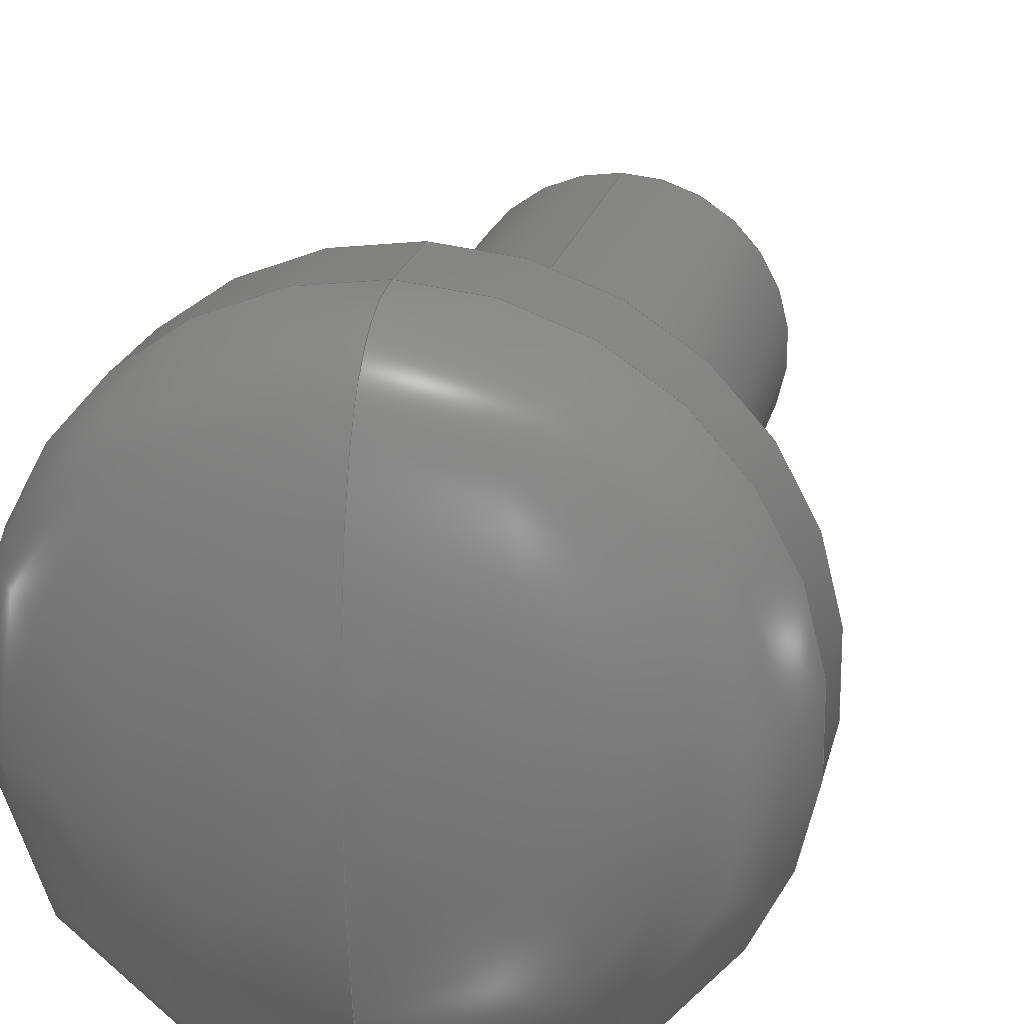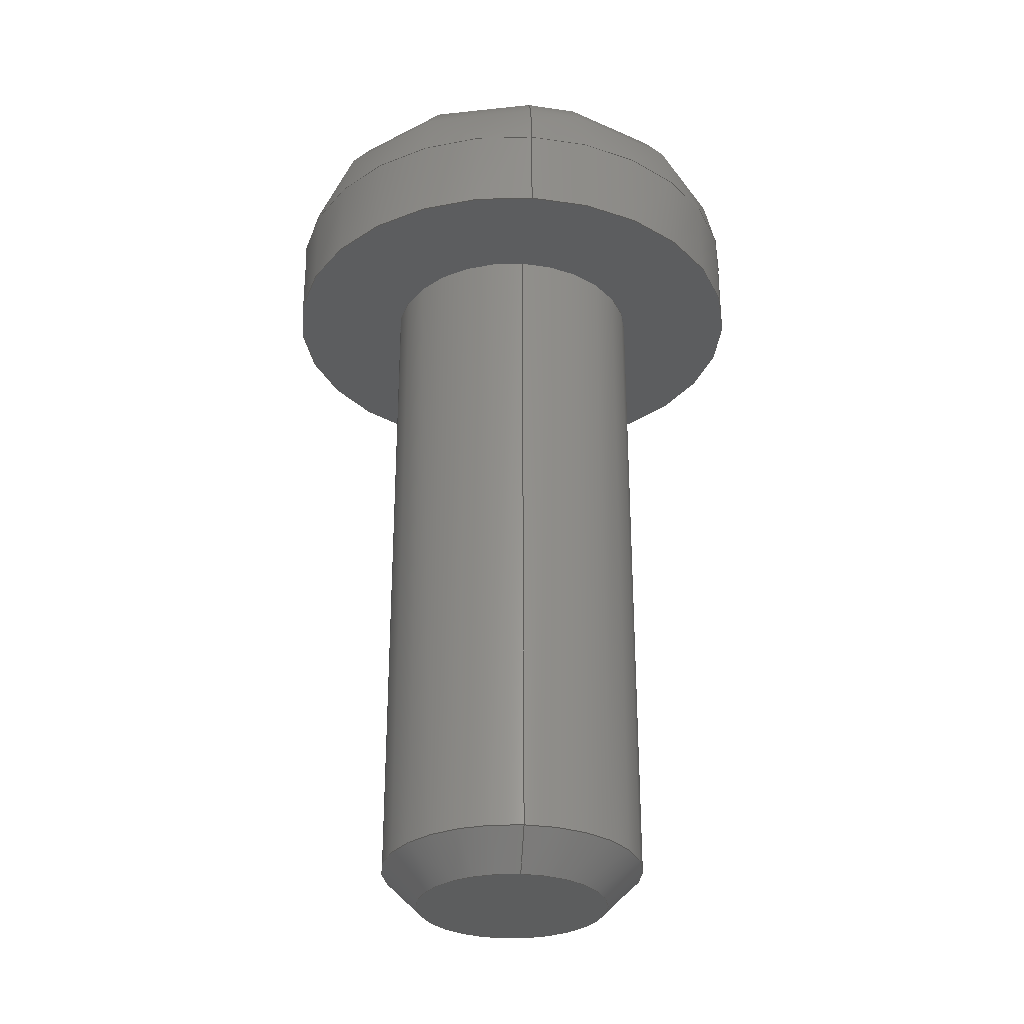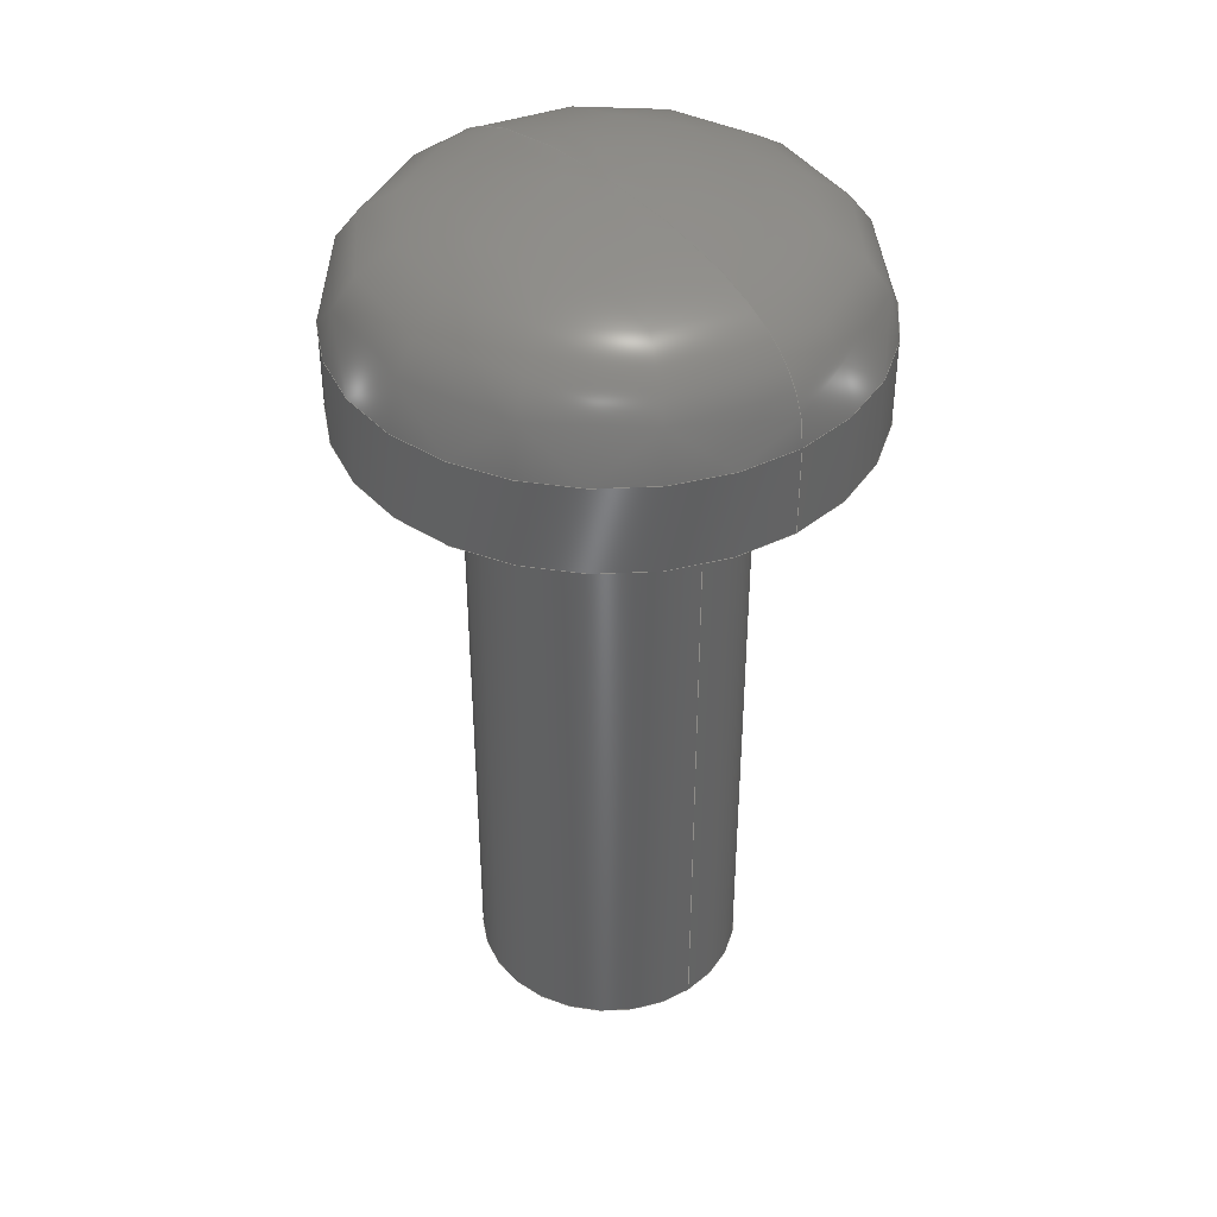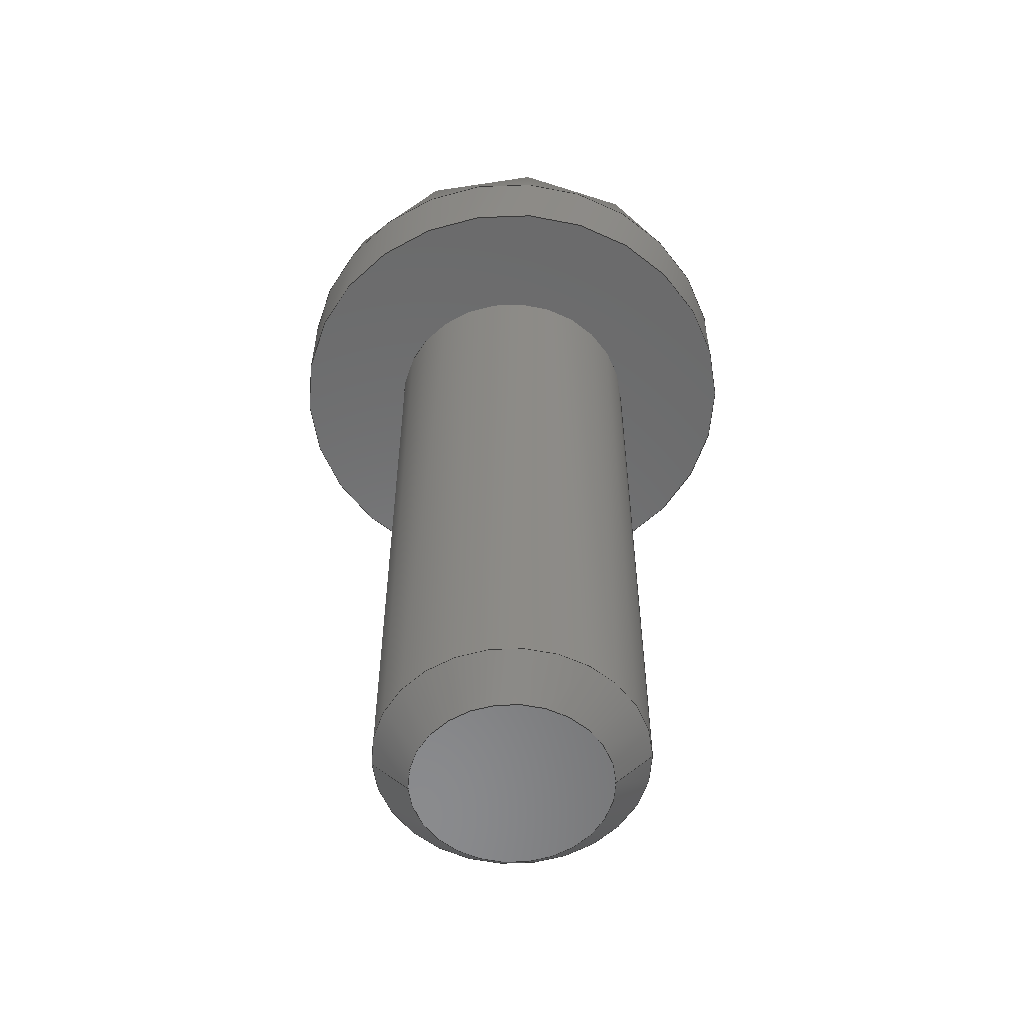
<metadata>
{"format":"step","ext":"stp","renderer":"f3d","projection":"perspective","resolution":1024,"background":"white","views":[{"elev":19.1,"azim":11.5,"up":"+Y"},{"elev":-30.4,"azim":-5.0,"up":"+Z"},{"elev":40.4,"azim":142.0,"up":"+Z"},{"elev":-56.5,"azim":92.2,"up":"+Z"}]}
</metadata>
<code>
ISO-10303-21;
DATA;
#1=COLOUR_RGB('',0.1952,0.2109,0.2222);
#2=COLOUR_RGB('',0.8784,0.949,1);
#3=DRAUGHTING_PRE_DEFINED_COLOUR('white');
#4=CARTESIAN_POINT('',(0,0,-8.001));
#5=DIRECTION('',(0,0,-1));
#6=DIRECTION('',(0,-1,0));
#7=AXIS2_PLACEMENT_3D('',#4,#5,#6);
#8=DIRECTION('',(0,-0.7071,0.7071));
#9=VECTOR('',#8,0.5747);
#10=CARTESIAN_POINT('',(0,-1.092,-8.001));
#11=LINE('',#10,#9);
#12=DIRECTION('',(0,0.7071,0.7071));
#13=VECTOR('',#12,0.5747);
#14=CARTESIAN_POINT('',(0,1.092,-8.001));
#15=LINE('',#14,#13);
#16=CARTESIAN_POINT('',(0,0,-8.001));
#17=DIRECTION('',(0,0,1));
#18=DIRECTION('',(0,-1,0));
#19=AXIS2_PLACEMENT_3D('',#16,#17,#18);
#20=DIRECTION('',(0,0,1));
#21=VECTOR('',#20,7.595);
#22=CARTESIAN_POINT('',(0,-1.499,-7.595));
#23=LINE('',#22,#21);
#24=DIRECTION('',(0,0,1));
#25=VECTOR('',#24,7.595);
#26=CARTESIAN_POINT('',(0,1.499,-7.595));
#27=LINE('',#26,#25);
#28=CARTESIAN_POINT('',(0,0,-7.595));
#29=DIRECTION('',(0,0,1));
#30=DIRECTION('',(0,-1,0));
#31=AXIS2_PLACEMENT_3D('',#28,#29,#30);
#32=CARTESIAN_POINT('',(0,0,-7.595));
#33=DIRECTION('',(0,0,-1));
#34=DIRECTION('',(0,-1,0));
#35=AXIS2_PLACEMENT_3D('',#32,#33,#34);
#36=CARTESIAN_POINT('',(0,0,0));
#37=DIRECTION('',(0,0,1));
#38=DIRECTION('',(0,-1,0));
#39=AXIS2_PLACEMENT_3D('',#36,#37,#38);
#40=CARTESIAN_POINT('',(0,0,0));
#41=DIRECTION('',(0,0,-1));
#42=DIRECTION('',(0,-1,0));
#43=AXIS2_PLACEMENT_3D('',#40,#41,#42);
#44=CARTESIAN_POINT('',(0,0,0));
#45=DIRECTION('',(0,0,-1));
#46=DIRECTION('',(0,-1,0));
#47=AXIS2_PLACEMENT_3D('',#44,#45,#46);
#48=DIRECTION('',(0,0,1));
#49=VECTOR('',#48,0.9652);
#50=CARTESIAN_POINT('',(0,-2.807,0));
#51=LINE('',#50,#49);
#52=DIRECTION('',(0,0,1));
#53=VECTOR('',#52,0.9652);
#54=CARTESIAN_POINT('',(0,2.807,0));
#55=LINE('',#54,#53);
#56=CARTESIAN_POINT('',(0,0,0));
#57=DIRECTION('',(0,0,1));
#58=DIRECTION('',(0,-1,0));
#59=AXIS2_PLACEMENT_3D('',#56,#57,#58);
#60=CARTESIAN_POINT('',(0,-2.807,0.9652));
#61=CARTESIAN_POINT('',(0,-2.807,1.054));
#62=CARTESIAN_POINT('',(0,-2.791,1.215));
#63=CARTESIAN_POINT('',(0,-2.71,1.489));
#64=CARTESIAN_POINT('',(0,-2.534,1.757));
#65=CARTESIAN_POINT('',(0,-2.239,1.992));
#66=CARTESIAN_POINT('',(0,-1.878,2.164));
#67=CARTESIAN_POINT('',(0,-1.466,2.284));
#68=CARTESIAN_POINT('',(0,-0.8608,2.387));
#69=CARTESIAN_POINT('',(0,-0.3545,2.413));
#70=CARTESIAN_POINT('',(0,0,2.413));
#71=CARTESIAN_POINT('',(0,2.807,0.9652));
#72=CARTESIAN_POINT('',(0,2.807,1.054));
#73=CARTESIAN_POINT('',(0,2.791,1.215));
#74=CARTESIAN_POINT('',(0,2.71,1.489));
#75=CARTESIAN_POINT('',(0,2.534,1.757));
#76=CARTESIAN_POINT('',(0,2.239,1.992));
#77=CARTESIAN_POINT('',(0,1.878,2.164));
#78=CARTESIAN_POINT('',(0,1.466,2.284));
#79=CARTESIAN_POINT('',(0,0.8608,2.387));
#80=CARTESIAN_POINT('',(0,0.3545,2.413));
#81=CARTESIAN_POINT('',(0,0,2.413));
#82=CARTESIAN_POINT('',(0,0,0.9652));
#83=DIRECTION('',(0,0,1));
#84=DIRECTION('',(0,-1,0));
#85=AXIS2_PLACEMENT_3D('',#82,#83,#84);
#86=CARTESIAN_POINT('',(0,0,0.9652));
#87=DIRECTION('',(0,0,-1));
#88=DIRECTION('',(0,-1,0));
#89=AXIS2_PLACEMENT_3D('',#86,#87,#88);
#90=CARTESIAN_POINT('',(0,-1.092,-8.001));
#91=CARTESIAN_POINT('',(0,-1.499,-7.595));
#92=VERTEX_POINT('',#90);
#93=VERTEX_POINT('',#91);
#94=CARTESIAN_POINT('',(0,-1.499,0));
#95=VERTEX_POINT('',#94);
#96=CARTESIAN_POINT('',(0,-2.807,0));
#97=CARTESIAN_POINT('',(0,-2.807,0.9652));
#98=VERTEX_POINT('',#96);
#99=VERTEX_POINT('',#97);
#100=CARTESIAN_POINT('',(0,1.092,-8.001));
#101=CARTESIAN_POINT('',(0,1.499,-7.595));
#102=VERTEX_POINT('',#100);
#103=VERTEX_POINT('',#101);
#104=CARTESIAN_POINT('',(0,1.499,0));
#105=VERTEX_POINT('',#104);
#106=CARTESIAN_POINT('',(0,2.807,0));
#107=CARTESIAN_POINT('',(0,2.807,0.9652));
#108=VERTEX_POINT('',#106);
#109=VERTEX_POINT('',#107);
#110=VERTEX_POINT('',#70);
#111=CARTESIAN_POINT('',(0,0,-8.001));
#112=DIRECTION('',(0,0,-1));
#113=DIRECTION('',(0,1,0));
#114=AXIS2_PLACEMENT_3D('',#111,#112,#113);
#115=PLANE('',#114);
#116=ORIENTED_EDGE('',*,*,#276,.F.);
#117=ORIENTED_EDGE('',*,*,#277,.T.);
#118=EDGE_LOOP('',(#116,#117));
#119=FACE_OUTER_BOUND('',#118,.F.);
#120=ADVANCED_FACE('',(#119),#115,.T.);
#121=CARTESIAN_POINT('',(0,0,-7.798));
#122=DIRECTION('',(0,0,1));
#123=DIRECTION('',(0,-1,0));
#124=AXIS2_PLACEMENT_3D('',#121,#122,#123);
#125=CONICAL_SURFACE('',#124,1.295,45);
#126=ORIENTED_EDGE('',*,*,#278,.F.);
#127=ORIENTED_EDGE('',*,*,#276,.T.);
#128=ORIENTED_EDGE('',*,*,#279,.T.);
#129=ORIENTED_EDGE('',*,*,#280,.F.);
#130=EDGE_LOOP('',(#126,#127,#128,#129));
#131=FACE_OUTER_BOUND('',#130,.F.);
#132=ADVANCED_FACE('',(#131),#125,.T.);
#133=CARTESIAN_POINT('',(0,0,-7.798));
#134=DIRECTION('',(0,0,1));
#135=DIRECTION('',(0,-1,0));
#136=AXIS2_PLACEMENT_3D('',#133,#134,#135);
#137=CONICAL_SURFACE('',#136,1.295,45);
#138=ORIENTED_EDGE('',*,*,#278,.T.);
#139=ORIENTED_EDGE('',*,*,#281,.T.);
#140=ORIENTED_EDGE('',*,*,#279,.F.);
#141=ORIENTED_EDGE('',*,*,#277,.F.);
#142=EDGE_LOOP('',(#138,#139,#140,#141));
#143=FACE_OUTER_BOUND('',#142,.F.);
#144=ADVANCED_FACE('',(#143),#137,.T.);
#145=CARTESIAN_POINT('',(0,0,2.934));
#146=DIRECTION('',(0,0,-1));
#147=DIRECTION('',(0,1,0));
#148=AXIS2_PLACEMENT_3D('',#145,#146,#147);
#149=CYLINDRICAL_SURFACE('',#148,1.499);
#150=ORIENTED_EDGE('',*,*,#282,.T.);
#151=ORIENTED_EDGE('',*,*,#283,.T.);
#152=ORIENTED_EDGE('',*,*,#284,.F.);
#153=ORIENTED_EDGE('',*,*,#281,.F.);
#154=EDGE_LOOP('',(#150,#151,#152,#153));
#155=FACE_OUTER_BOUND('',#154,.F.);
#156=ADVANCED_FACE('',(#155),#149,.T.);
#157=CARTESIAN_POINT('',(0,0,2.934));
#158=DIRECTION('',(0,0,-1));
#159=DIRECTION('',(0,1,0));
#160=AXIS2_PLACEMENT_3D('',#157,#158,#159);
#161=CYLINDRICAL_SURFACE('',#160,1.499);
#162=ORIENTED_EDGE('',*,*,#282,.F.);
#163=ORIENTED_EDGE('',*,*,#280,.T.);
#164=ORIENTED_EDGE('',*,*,#284,.T.);
#165=ORIENTED_EDGE('',*,*,#285,.F.);
#166=EDGE_LOOP('',(#162,#163,#164,#165));
#167=FACE_OUTER_BOUND('',#166,.F.);
#168=ADVANCED_FACE('',(#167),#161,.T.);
#169=CARTESIAN_POINT('',(0,0,0));
#170=DIRECTION('',(0,0,-1));
#171=DIRECTION('',(0,1,0));
#172=AXIS2_PLACEMENT_3D('',#169,#170,#171);
#173=PLANE('',#172);
#174=ORIENTED_EDGE('',*,*,#286,.F.);
#175=ORIENTED_EDGE('',*,*,#287,.T.);
#176=EDGE_LOOP('',(#174,#175));
#177=FACE_OUTER_BOUND('',#176,.F.);
#178=ORIENTED_EDGE('',*,*,#283,.F.);
#179=ORIENTED_EDGE('',*,*,#285,.T.);
#180=EDGE_LOOP('',(#178,#179));
#181=FACE_BOUND('',#180,.F.);
#182=ADVANCED_FACE('',(#177,#181),#173,.T.);
#183=CARTESIAN_POINT('',(0,0,2.934));
#184=DIRECTION('',(0,0,-1));
#185=DIRECTION('',(0,1,0));
#186=AXIS2_PLACEMENT_3D('',#183,#184,#185);
#187=CYLINDRICAL_SURFACE('',#186,2.807);
#188=ORIENTED_EDGE('',*,*,#288,.F.);
#189=ORIENTED_EDGE('',*,*,#286,.T.);
#190=ORIENTED_EDGE('',*,*,#289,.T.);
#191=ORIENTED_EDGE('',*,*,#290,.F.);
#192=EDGE_LOOP('',(#188,#189,#190,#191));
#193=FACE_OUTER_BOUND('',#192,.F.);
#194=ADVANCED_FACE('',(#193),#187,.T.);
#195=CARTESIAN_POINT('',(0,0,2.934));
#196=DIRECTION('',(0,0,-1));
#197=DIRECTION('',(0,1,0));
#198=AXIS2_PLACEMENT_3D('',#195,#196,#197);
#199=CYLINDRICAL_SURFACE('',#198,2.807);
#200=ORIENTED_EDGE('',*,*,#288,.T.);
#201=ORIENTED_EDGE('',*,*,#291,.T.);
#202=ORIENTED_EDGE('',*,*,#289,.F.);
#203=ORIENTED_EDGE('',*,*,#287,.F.);
#204=EDGE_LOOP('',(#200,#201,#202,#203));
#205=FACE_OUTER_BOUND('',#204,.F.);
#206=ADVANCED_FACE('',(#205),#199,.T.);
#207=CARTESIAN_POINT('',(0,-2.806,0.93));
#208=CARTESIAN_POINT('',(0,-2.811,1.113));
#209=CARTESIAN_POINT('',(0,-2.754,1.414));
#210=CARTESIAN_POINT('',(0,-2.547,1.743));
#211=CARTESIAN_POINT('',(0,-2.252,1.984));
#212=CARTESIAN_POINT('',(0,-1.77,2.217));
#213=CARTESIAN_POINT('',(0,-1.037,2.378));
#214=CARTESIAN_POINT('',(0,-0.3574,2.413));
#215=CARTESIAN_POINT('',(0,0,2.413));
#216=CARTESIAN_POINT('',(0,0,2.934));
#217=DIRECTION('',(0,0,-1));
#218=AXIS1_PLACEMENT('',#216,#217);
#219=SURFACE_OF_REVOLUTION('',#292,#218);
#220=ORIENTED_EDGE('',*,*,#293,.T.);
#221=ORIENTED_EDGE('',*,*,#294,.F.);
#222=ORIENTED_EDGE('',*,*,#291,.F.);
#223=EDGE_LOOP('',(#220,#221,#222));
#224=FACE_OUTER_BOUND('',#223,.F.);
#225=ADVANCED_FACE('',(#224),#219,.F.);
#226=CARTESIAN_POINT('',(0,-2.806,0.93));
#227=CARTESIAN_POINT('',(0,-2.811,1.113));
#228=CARTESIAN_POINT('',(0,-2.754,1.414));
#229=CARTESIAN_POINT('',(0,-2.547,1.743));
#230=CARTESIAN_POINT('',(0,-2.252,1.984));
#231=CARTESIAN_POINT('',(0,-1.77,2.217));
#232=CARTESIAN_POINT('',(0,-1.037,2.378));
#233=CARTESIAN_POINT('',(0,-0.3574,2.413));
#234=CARTESIAN_POINT('',(0,0,2.413));
#235=CARTESIAN_POINT('',(0,0,2.934));
#236=DIRECTION('',(0,0,-1));
#237=AXIS1_PLACEMENT('',#235,#236);
#238=SURFACE_OF_REVOLUTION('',#295,#237);
#239=ORIENTED_EDGE('',*,*,#293,.F.);
#240=ORIENTED_EDGE('',*,*,#290,.T.);
#241=ORIENTED_EDGE('',*,*,#294,.T.);
#242=EDGE_LOOP('',(#239,#240,#241));
#243=FACE_OUTER_BOUND('',#242,.F.);
#244=ADVANCED_FACE('',(#243),#238,.F.);
#245=CLOSED_SHELL('',(#120,#132,#144,#156,#168,#182,#194,#206,#225,#244));
#246=MANIFOLD_SOLID_BREP('',#245);
#247=(LENGTH_UNIT()NAMED_UNIT(*)SI_UNIT(.MILLI.,.METRE.));
#248=DIMENSIONAL_EXPONENTS(0,0,0,0,0,0,0);
#249=(NAMED_UNIT(*)PLANE_ANGLE_UNIT()SI_UNIT($,.RADIAN.));
#250=PLANE_ANGLE_MEASURE_WITH_UNIT(PLANE_ANGLE_MEASURE(0.01745),#249);
#251=(CONVERSION_BASED_UNIT('DEGREE',#250)NAMED_UNIT(#248)PLANE_ANGLE_UNIT());
#252=(NAMED_UNIT(*)SI_UNIT($,.STERADIAN.)SOLID_ANGLE_UNIT());
#253=UNCERTAINTY_MEASURE_WITH_UNIT(LENGTH_MEASURE(0.001313),#247,
'distance_accuracy_value',
'Maximum model space distance between geometric entities at asserted connectivities');
#254=(GEOMETRIC_REPRESENTATION_CONTEXT(3)GLOBAL_UNCERTAINTY_ASSIGNED_CONTEXT((
#253))GLOBAL_UNIT_ASSIGNED_CONTEXT((#247,#251,#252))REPRESENTATION_CONTEXT
('ID1','external'));
#255=CARTESIAN_POINT('',(0,0,0));
#256=DIRECTION('',(0,0,1));
#257=DIRECTION('',(1,0,0));
#258=APPLICATION_CONTEXT('automotive_design');
#259=APPLICATION_PROTOCOL_DEFINITION('draft international standard',
'automotive_design',1998,#258);
#260=PRODUCT_DEFINITION_CONTEXT('part definition',#258,'design');
#261=PRODUCT_CONTEXT('',#258,'mechanical');
#262=PRODUCT('DELTA_PT-30-8','DELTA_PT-30-8','NOT SPECIFIED',(#261));
#263=PRODUCT_DEFINITION_FORMATION_WITH_SPECIFIED_SOURCE('1','LAST_VERSION',#262,
.MADE.);
#264=CIRCLE('',#7,1.092);
#265=CIRCLE('',#19,1.092);
#266=CIRCLE('',#31,1.499);
#267=CIRCLE('',#35,1.499);
#268=CIRCLE('',#39,1.499);
#269=CIRCLE('',#43,1.499);
#270=CIRCLE('',#47,2.807);
#271=CIRCLE('',#59,2.807);
#272=B_SPLINE_CURVE_WITH_KNOTS('',3,(#60,#61,#62,#63,#64,#65,#66,#67,#68,#69,
#70),.UNSPECIFIED.,.F.,.F.,(4,1,1,1,1,1,1,1,4),(0,0.0625,0.125,0.25,
0.375,0.5,0.625,0.75,1),.UNSPECIFIED.);
#273=B_SPLINE_CURVE_WITH_KNOTS('',3,(#71,#72,#73,#74,#75,#76,#77,#78,#79,#80,
#81),.UNSPECIFIED.,.F.,.F.,(4,1,1,1,1,1,1,1,4),(0,0.0625,0.125,0.25,
0.375,0.5,0.625,0.75,1),.UNSPECIFIED.);
#274=CIRCLE('',#85,2.807);
#275=CIRCLE('',#89,2.807);
#276=EDGE_CURVE('',#92,#102,#264,.T.);
#277=EDGE_CURVE('',#92,#102,#265,.T.);
#278=EDGE_CURVE('',#92,#93,#11,.T.);
#279=EDGE_CURVE('',#102,#103,#15,.T.);
#280=EDGE_CURVE('',#93,#103,#267,.T.);
#281=EDGE_CURVE('',#93,#103,#266,.T.);
#282=EDGE_CURVE('',#93,#95,#23,.T.);
#283=EDGE_CURVE('',#95,#105,#268,.T.);
#284=EDGE_CURVE('',#103,#105,#27,.T.);
#285=EDGE_CURVE('',#95,#105,#269,.T.);
#286=EDGE_CURVE('',#98,#108,#270,.T.);
#287=EDGE_CURVE('',#98,#108,#271,.T.);
#288=EDGE_CURVE('',#98,#99,#51,.T.);
#289=EDGE_CURVE('',#108,#109,#55,.T.);
#290=EDGE_CURVE('',#99,#109,#275,.T.);
#291=EDGE_CURVE('',#99,#109,#274,.T.);
#292=B_SPLINE_CURVE_WITH_KNOTS('',3,(#207,#208,#209,#210,#211,#212,#213,#214,
#215),.UNSPECIFIED.,.F.,.F.,(4,1,1,1,1,1,4),(0,0.125,0.25,0.375,0.5,
0.75,1),.UNSPECIFIED.);
#293=EDGE_CURVE('',#99,#110,#272,.T.);
#294=EDGE_CURVE('',#109,#110,#273,.T.);
#295=B_SPLINE_CURVE_WITH_KNOTS('',3,(#226,#227,#228,#229,#230,#231,#232,#233,
#234),.UNSPECIFIED.,.F.,.F.,(4,1,1,1,1,1,4),(0,0.125,0.25,0.375,0.5,
0.75,1),.UNSPECIFIED.);
#296=AXIS2_PLACEMENT_3D('',#255,#256,#257);
#297=ADVANCED_BREP_SHAPE_REPRESENTATION('',(#296,#246),#254);
#298=PRODUCT_DEFINITION('part definition','',#263,#260);
#299=PRODUCT_DEFINITION_SHAPE('','SHAPE FOR DELTA_PT-30-8',#298);
#300=SHAPE_DEFINITION_REPRESENTATION(#299,#297);
#301=PRODUCT_TYPE('part','',(#262));
ENDSEC;
END-ISO-10303-21;

</code>
